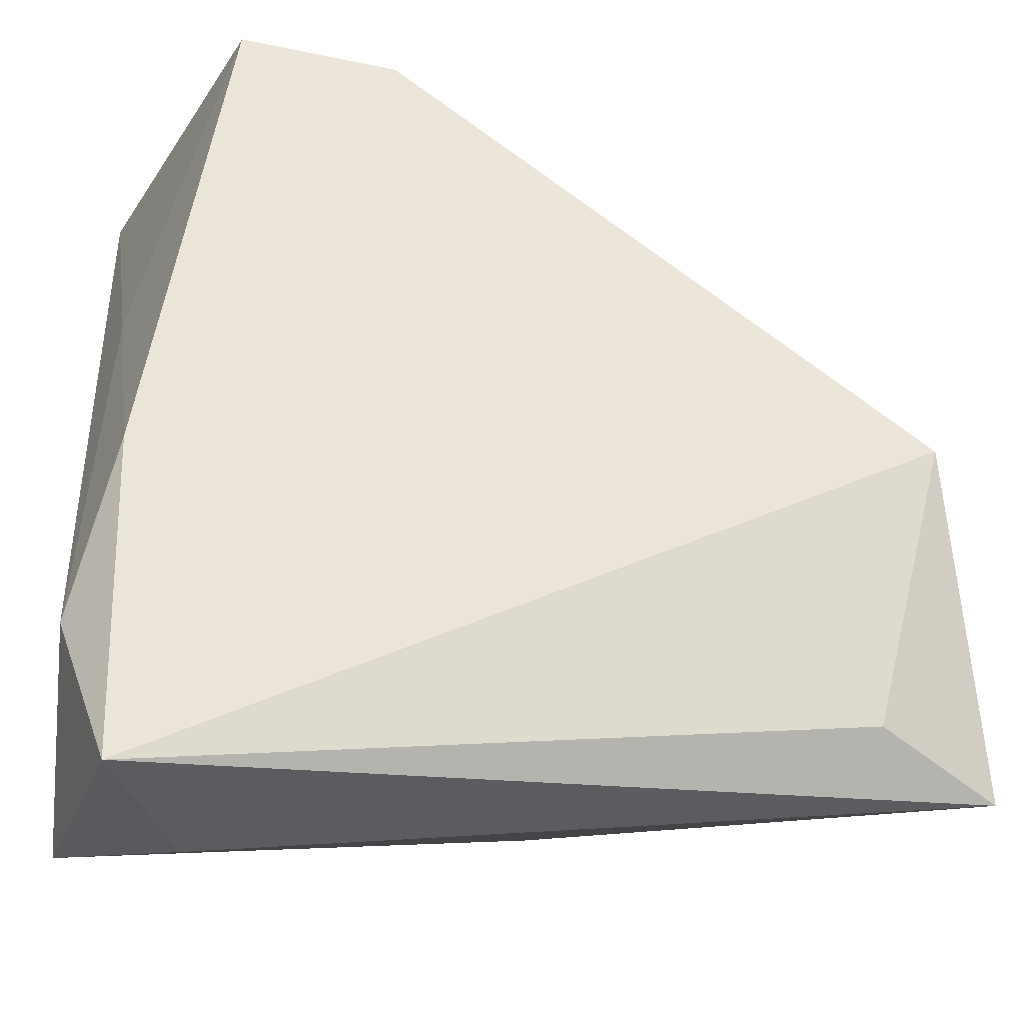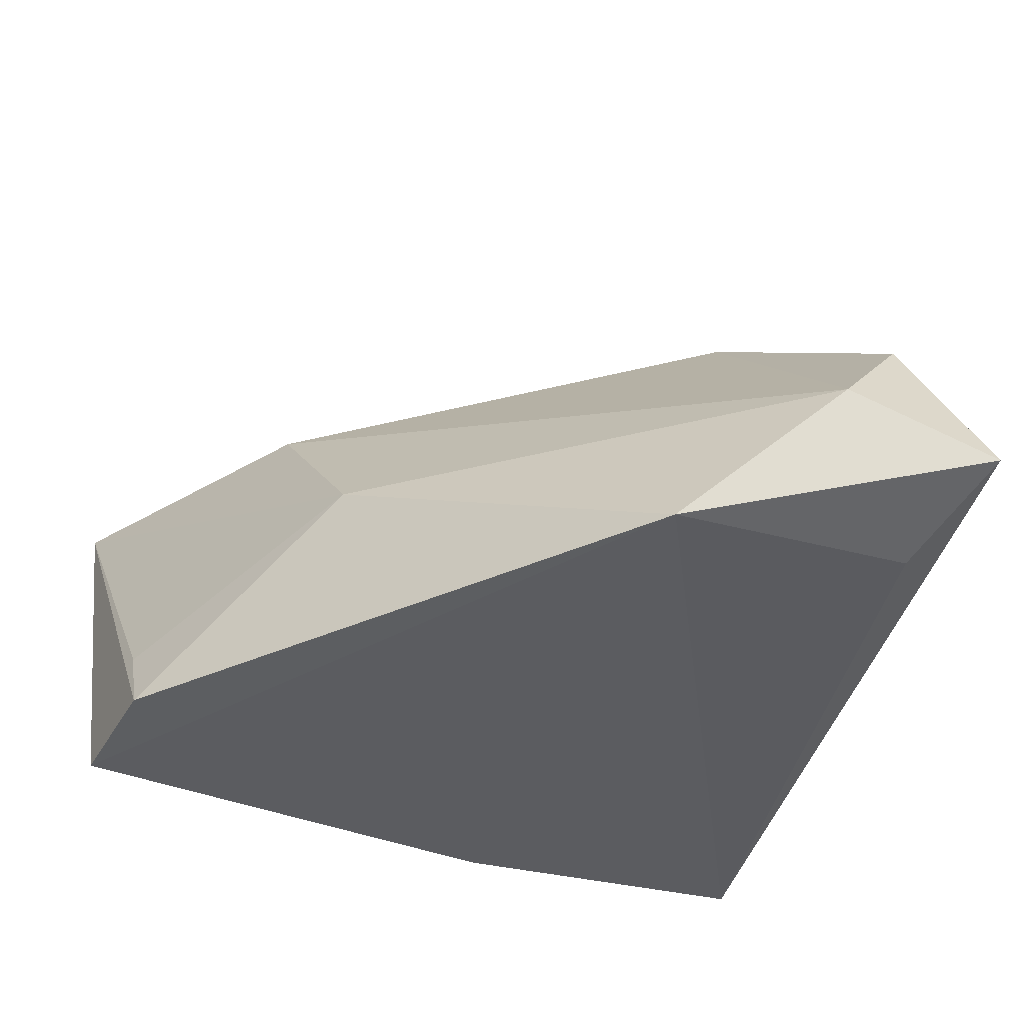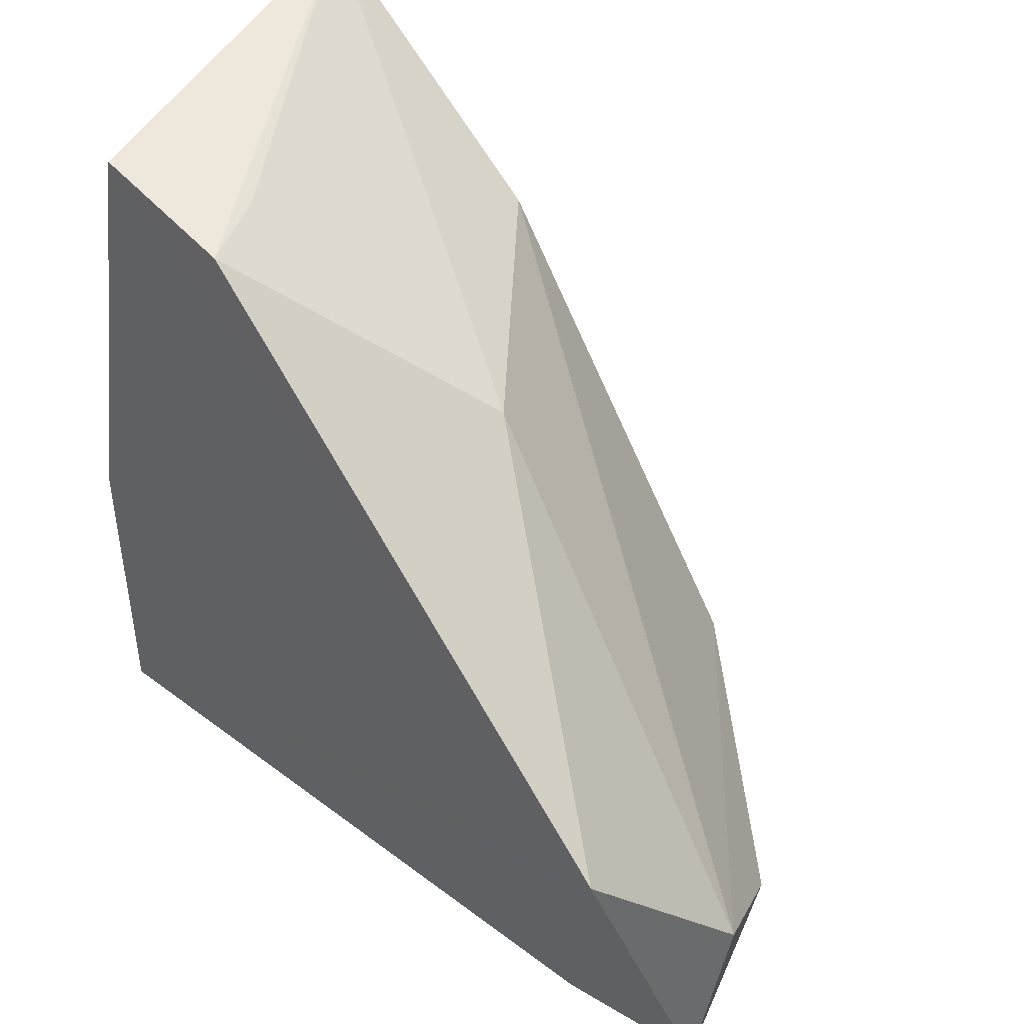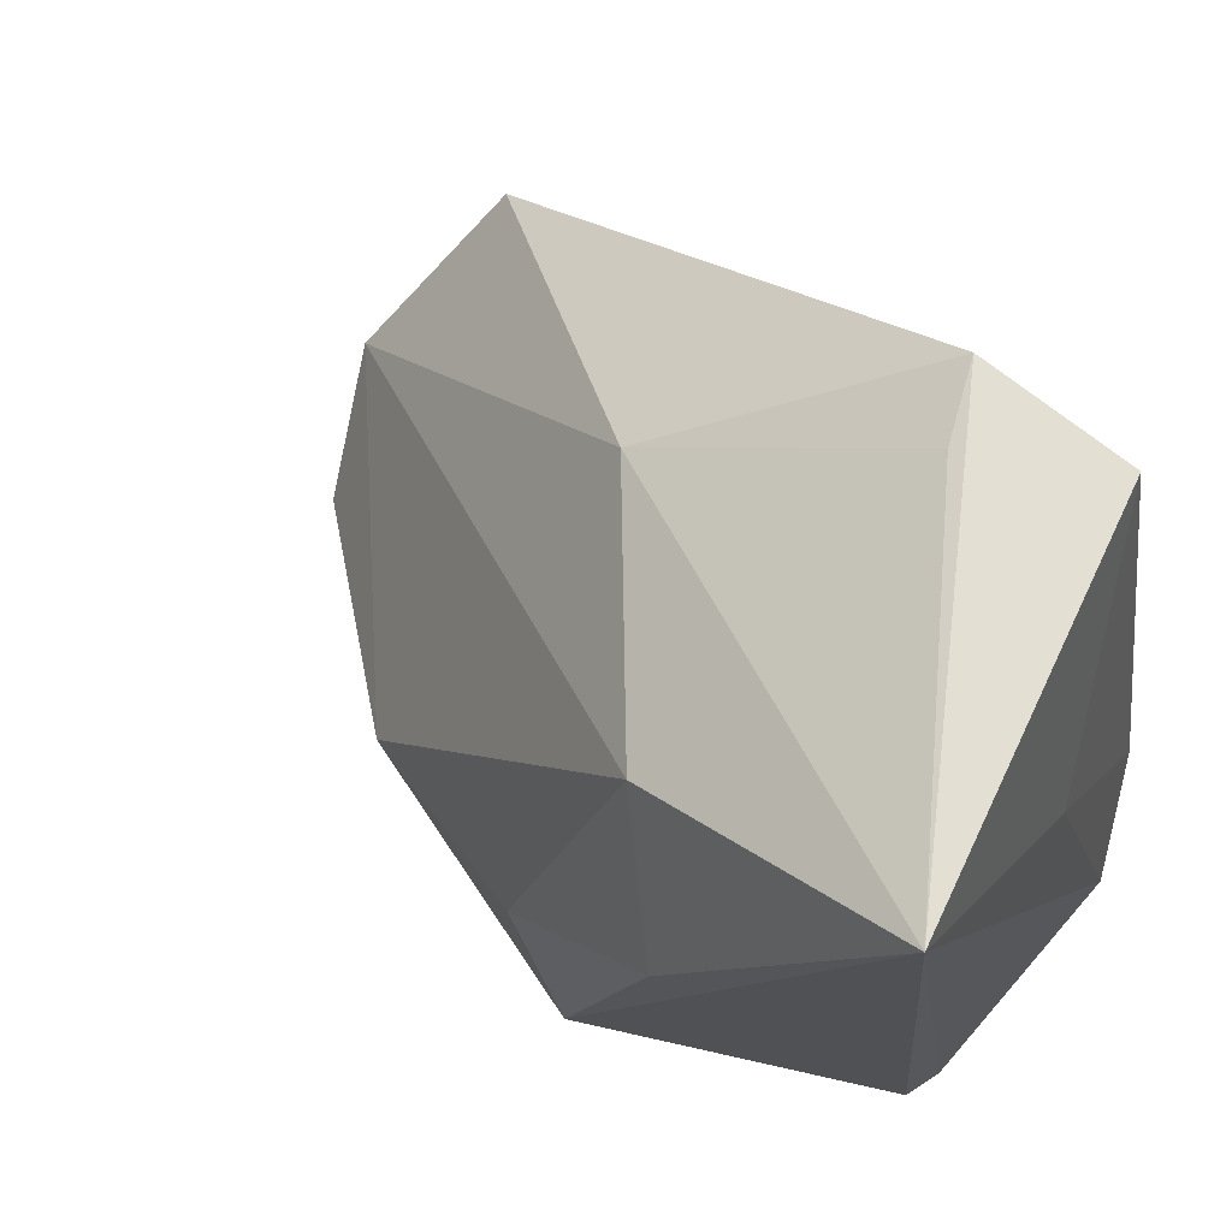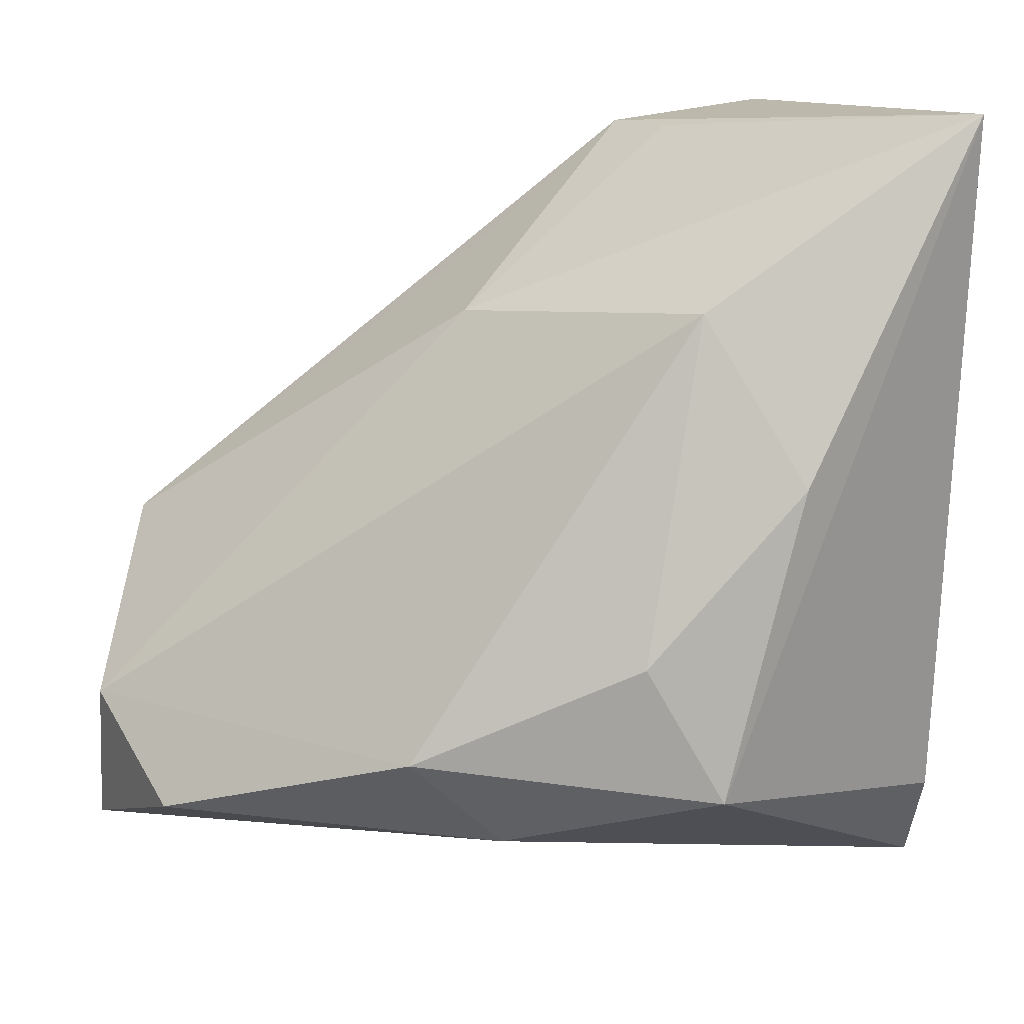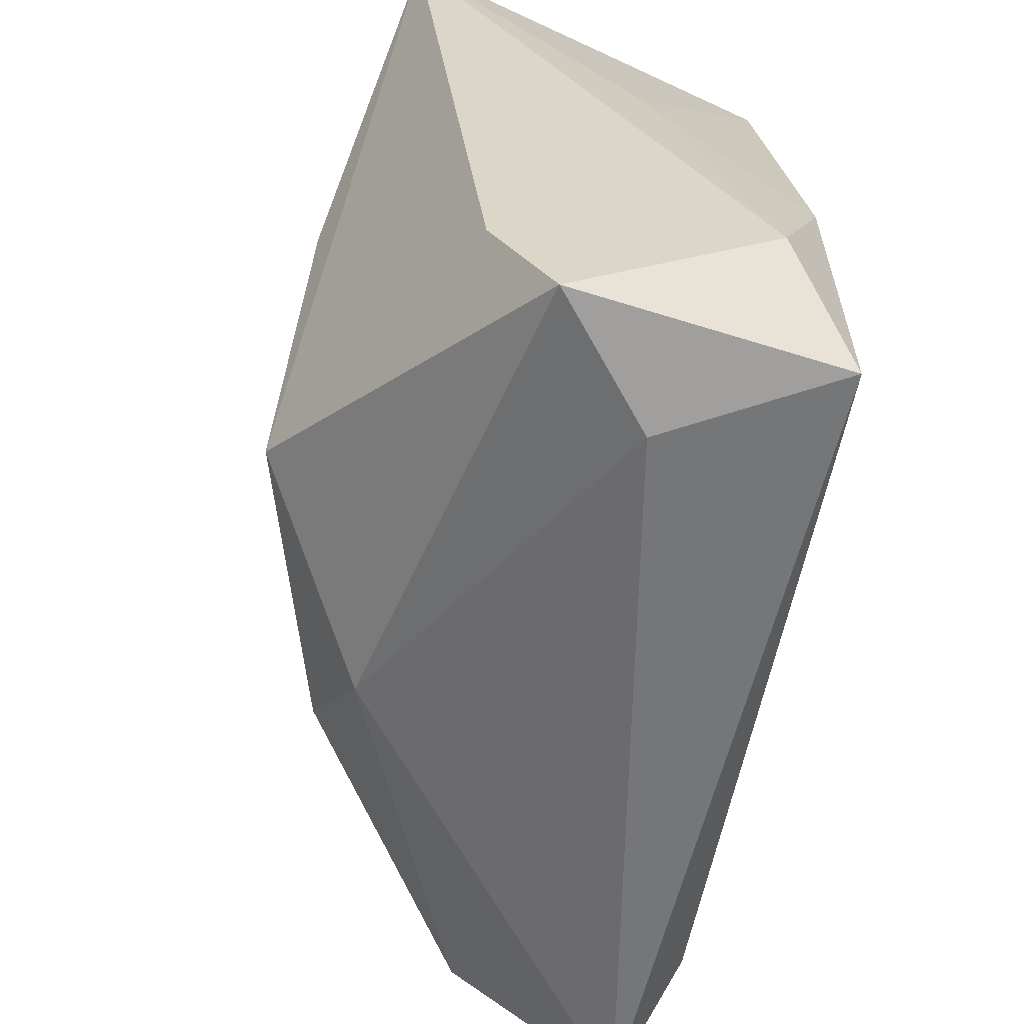
<metadata>
{"format":"obj","ext":"obj","renderer":"f3d","projection":"perspective","resolution":1024,"background":"white","views":[{"elev":-28.4,"azim":172.4,"up":"+Y"},{"elev":-35.0,"azim":-108.0,"up":"+Z"},{"elev":46.3,"azim":-132.4,"up":"+Y"},{"elev":68.3,"azim":43.8,"up":"+Y"},{"elev":14.5,"azim":-9.0,"up":"+Y"},{"elev":-60.6,"azim":83.5,"up":"+Y"}]}
</metadata>
<code>
v -0.01306 0.03141 -0.01628
v -0.05625 -0.031 -0.01064
v 0.03109 0.02074 -0.003879
v 0.02858 -0.03492 -0.02049
v 0.0206 0.04774 -0.01905
v 0.02138 -0.03671 -0.003012
v 0.03375 -0.01912 -0.01474
v 0.03375 0.04935 0.02056
v 0.03375 -0.03461 0.006016
v 0.008351 0.04566 -0.01129
v -0.05577 -0.01484 -0.00506
v -0.0147 -0.02525 0.01969
v -0.04389 -0.02586 -0.0164
v 0.005495 0.0301 0.02112
v -0.01557 0.02747 -0.0001998
v -0.0502 0.002329 -0.02049
v -0.02477 -0.0149 0.02372
v 0.01476 0.01339 0.02813
v 0.02915 -0.001733 -0.02007
v 0.03368 -0.02442 0.01222
v 0.004354 0.04558 -0.01885
v 0.006428 -0.01839 0.03024
v -0.001529 -0.004201 0.02909
v -0.04933 -0.02425 0.006838
f 13 4 2
f 2 16 13
f 13 16 4
f 21 8 5
f 5 16 21
f 5 8 3
f 8 7 3
f 8 22 20
f 2 12 24
f 5 3 19
f 19 3 7
f 19 7 4
f 19 16 5
f 4 16 19
f 9 7 8
f 8 20 9
f 4 7 9
f 22 12 9
f 9 20 22
f 8 21 10
f 10 15 8
f 21 15 10
f 1 21 16
f 16 15 1
f 1 15 21
f 11 15 16
f 11 16 2
f 2 24 11
f 2 4 6
f 4 9 6
f 6 12 2
f 6 9 12
f 18 22 8
f 18 23 22
f 15 11 14
f 8 15 14
f 14 18 8
f 23 18 14
f 23 14 17
f 22 23 17
f 17 11 24
f 17 14 11
f 17 12 22
f 17 24 12

</code>
